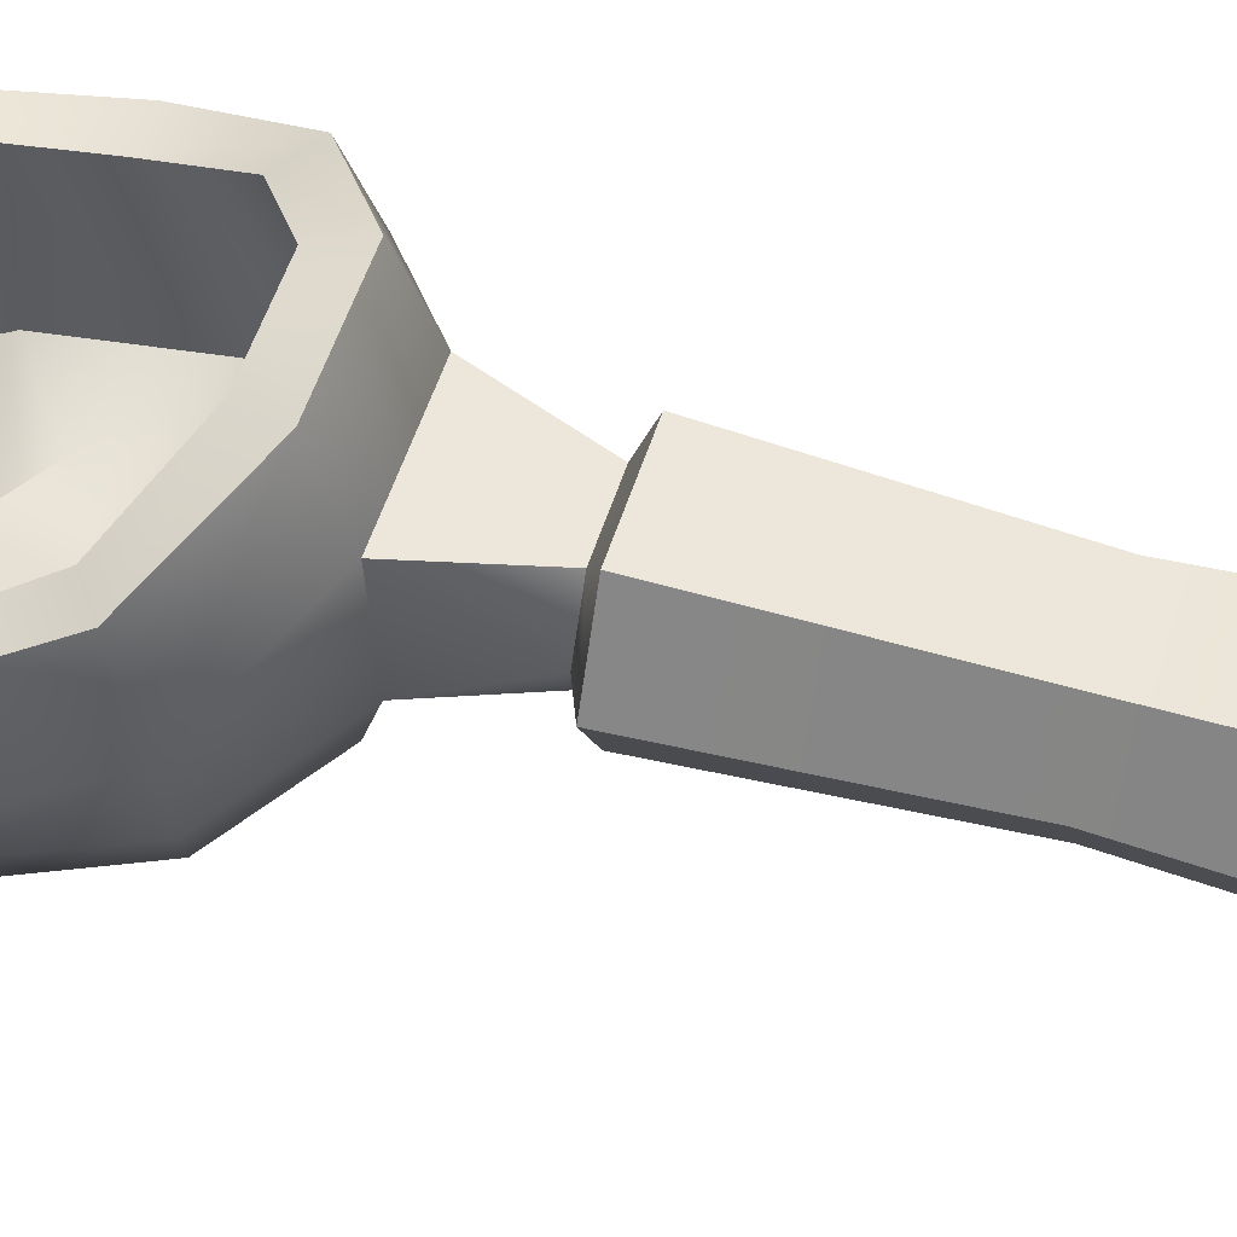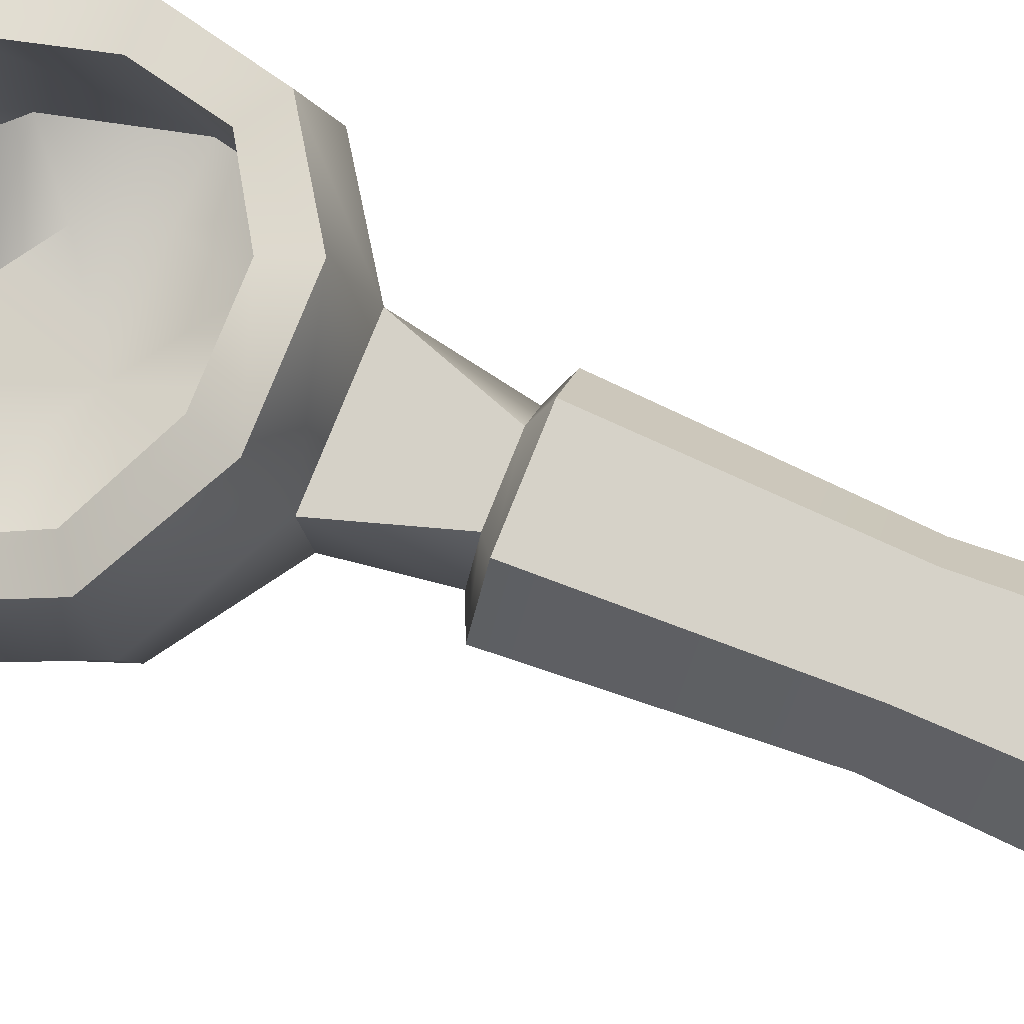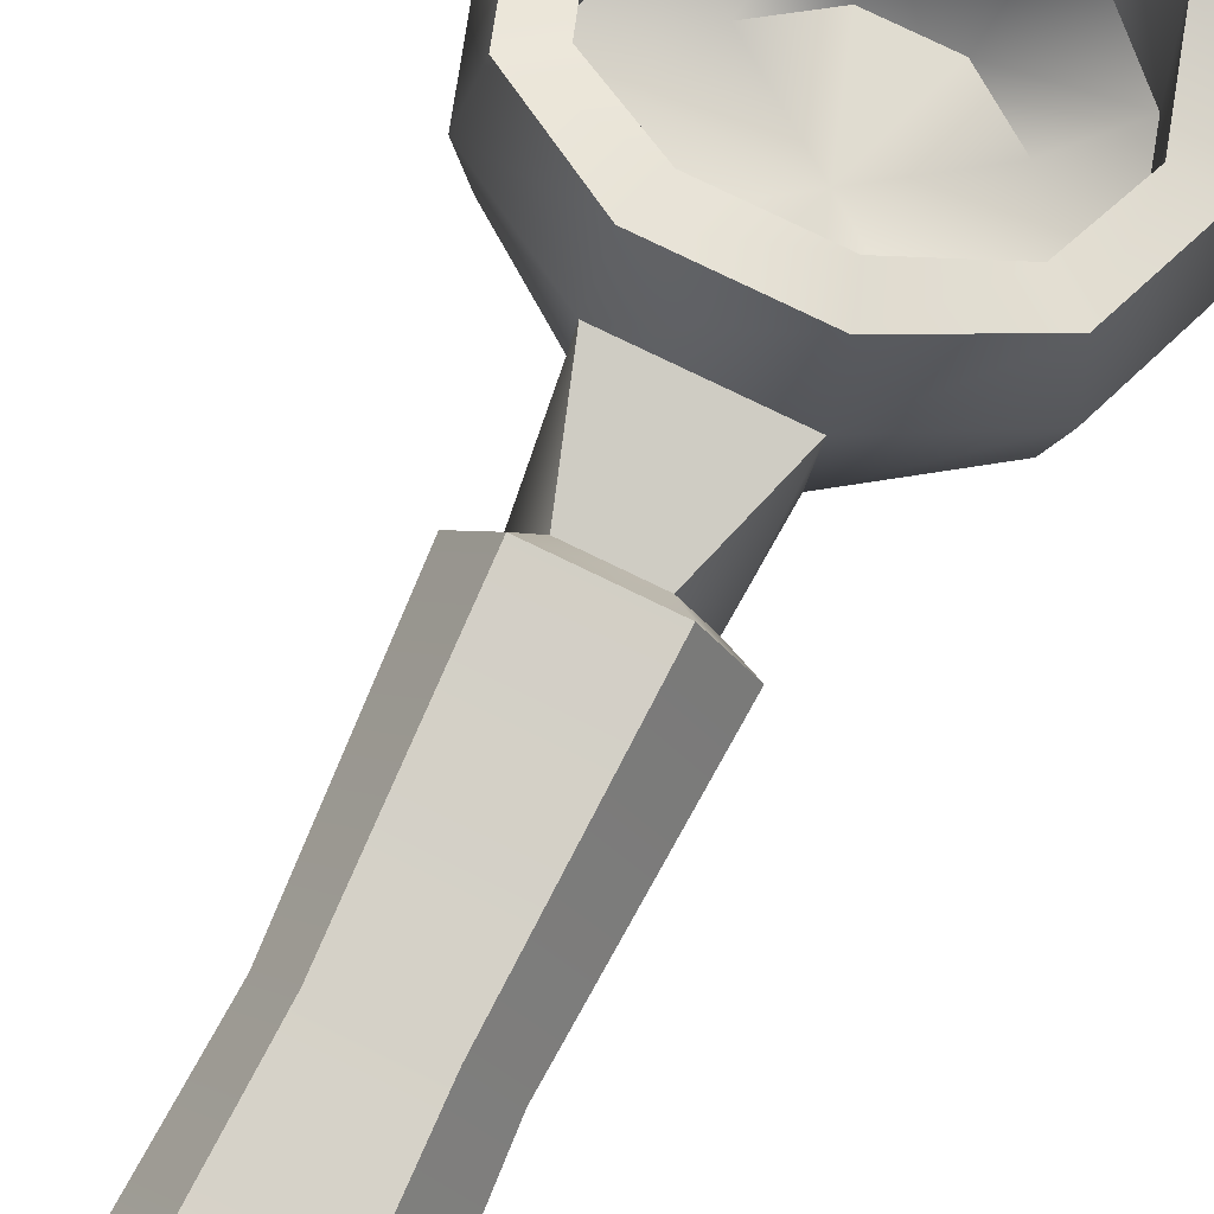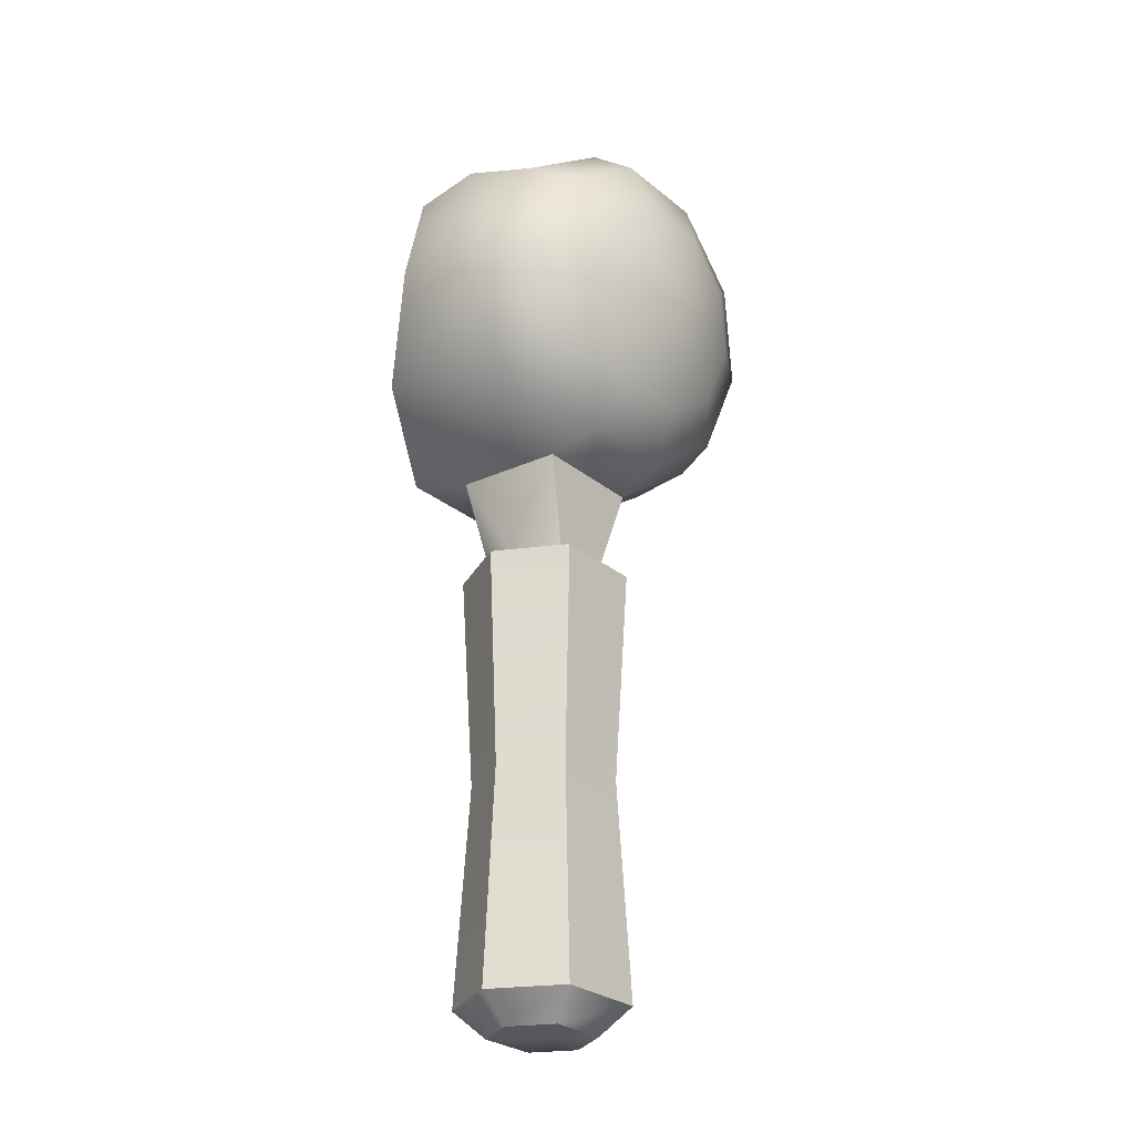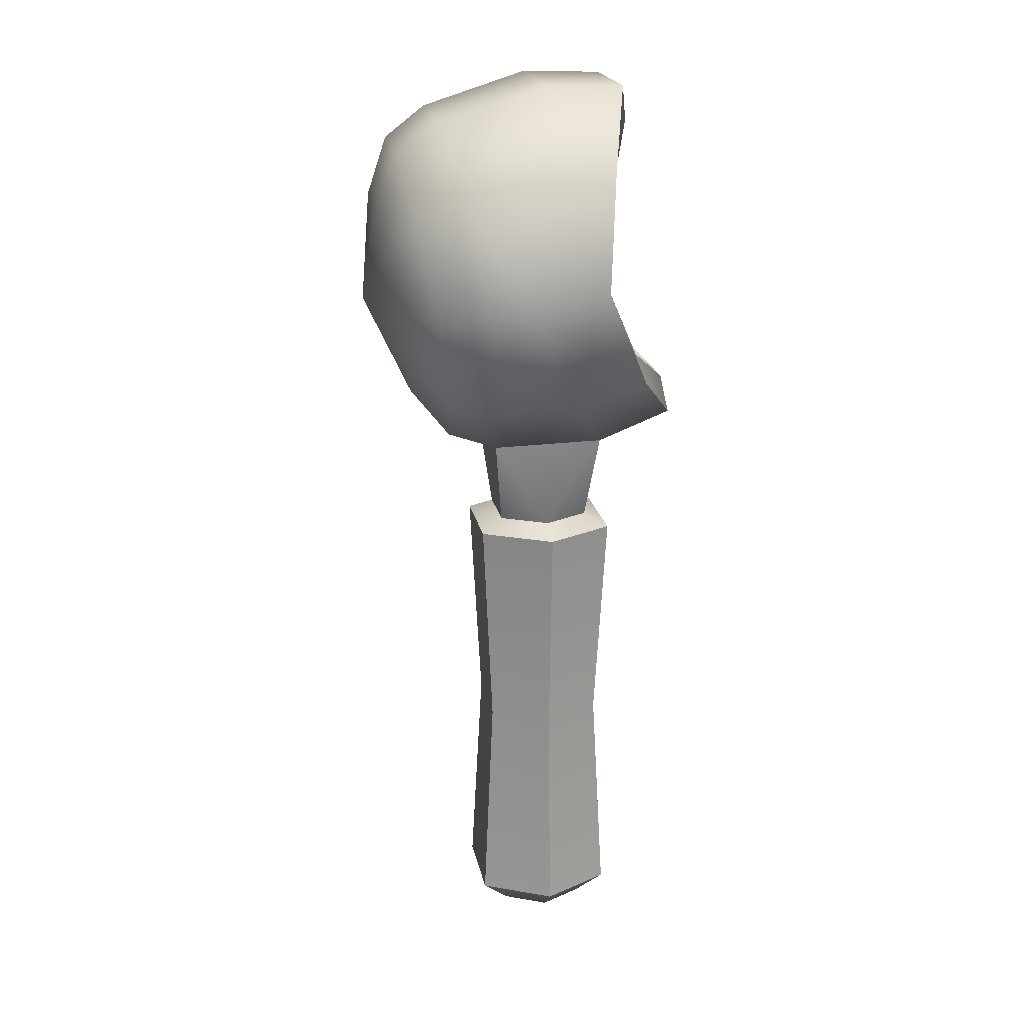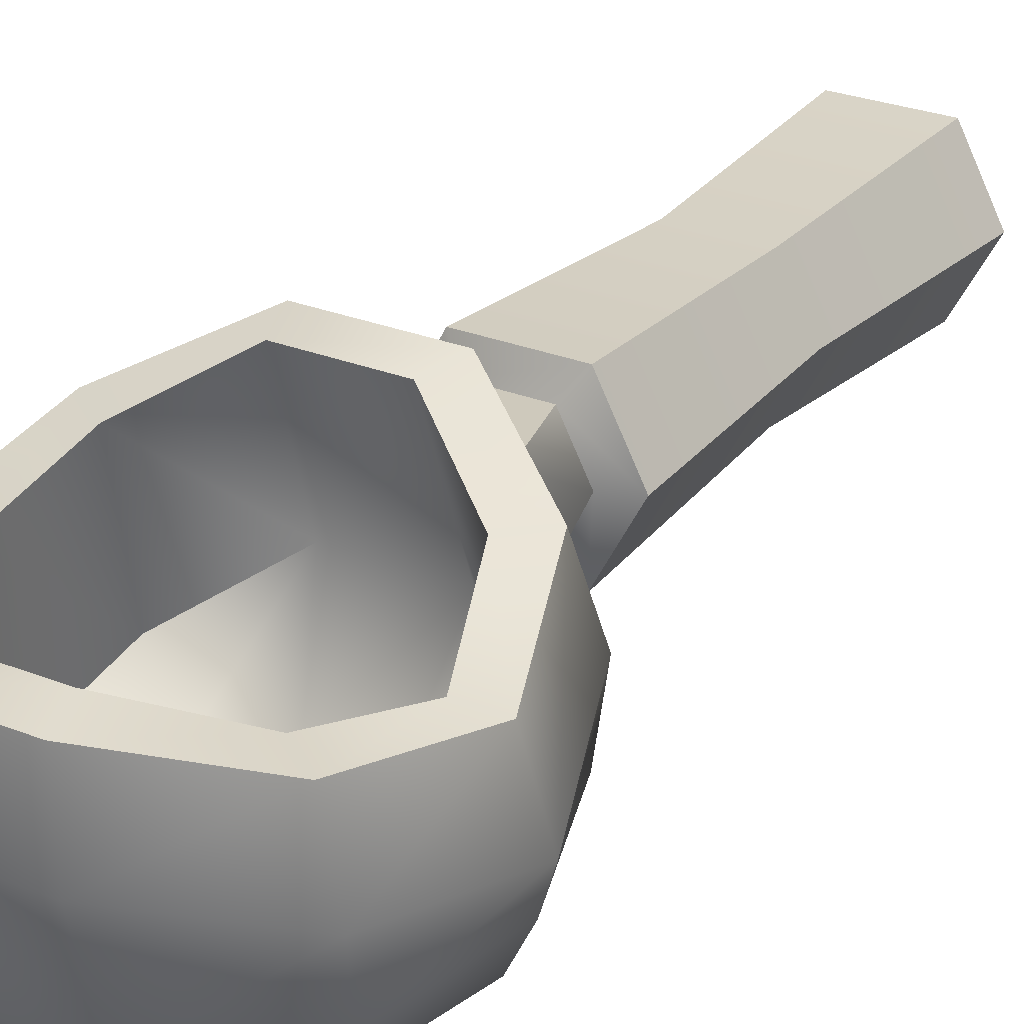
<metadata>
{"format":"obj","ext":"obj","renderer":"f3d","projection":"perspective","resolution":1024,"background":"white","views":[{"elev":53.5,"azim":-72.7,"up":"+Z"},{"elev":77.9,"azim":-68.1,"up":"+Z"},{"elev":78.8,"azim":25.8,"up":"+Z"},{"elev":-27.8,"azim":129.4,"up":"+Y"},{"elev":20.2,"azim":-100.5,"up":"+Y"},{"elev":26.6,"azim":-147.7,"up":"+Z"}]}
</metadata>
<code>
o icecream_scoop_Torus.010
v 0.1974 0.4958 -0.04237
v 0.182 0.5084 0.03471
v 0.1441 0.5084 0.03471
v 0.16 0.4748 -0.1174
v -1e-06 0.475 -0.1162
v 0.1578 0.4815 -0.1293
v 0.182 0.4889 -0.08432
v 0.1597 0.615 -0.03206
v 0.1472 0.6187 0.04648
v 0.1166 0.5967 0.05008
v 0.1295 0.5735 -0.09707
v 0.1472 0.5945 -0.1016
v 0.06099 0.6919 -0.006106
v 0.05624 0.6901 0.07334
v 0.04453 0.6546 0.07917
v 0.04945 0.6384 -0.06052
v 0.04876 0.6296 -0.1536
v 0.05624 0.6597 -0.1123
v -0.061 0.6919 -0.006106
v -0.05625 0.6901 0.07334
v -0.04453 0.6546 0.07917
v -0.04946 0.6384 -0.06052
v -0.05625 0.6597 -0.1123
v -0.1597 0.615 -0.03206
v -0.1473 0.6187 0.04648
v -0.1166 0.5967 0.05008
v -0.1295 0.5735 -0.09707
v -0.1473 0.5945 -0.1016
v -0.1974 0.4958 -0.04237
v -0.182 0.5084 0.03471
v -0.1441 0.5084 0.03471
v -0.16 0.4748 -0.1174
v -0.182 0.4889 -0.08432
v -0.1597 0.386 0.005468
v -0.1473 0.4076 0.08109
v -0.1166 0.4296 0.07748
v -0.1295 0.3878 -0.06664
v -0.1277 0.39 -0.1143
v -0.1473 0.3833 -0.06702
v -0.061 0.3214 0.05462
v -0.05625 0.3485 0.1293
v -0.04453 0.3841 0.1235
v -0.04946 0.338 -0.01128
v -0.05625 0.3181 -0.05632
v 0.06099 0.3214 0.05462
v 0.05624 0.3485 0.1293
v 0.04453 0.3841 0.1235
v 0.04945 0.338 -0.01128
v 0.05624 0.3181 -0.05632
v 0.1597 0.386 0.005468
v 0.1472 0.4076 0.08109
v 0.1166 0.4296 0.07748
v 0.1295 0.3878 -0.06664
v 0.1472 0.3833 -0.06702
v -3e-06 0.4721 -0.1867
v 0.1277 0.573 -0.1443
v -0.04876 0.6296 -0.1536
v -0.1277 0.573 -0.1443
v -0.1578 0.4815 -0.1293
v -0.04876 0.3334 -0.1051
v 0.04876 0.3334 -0.1051
v 0.1277 0.39 -0.1143
v 0.1047 0.4767 -0.1586
v 0.08474 0.416 -0.1486
v 0.08474 0.5375 -0.1685
v 0.03236 0.575 -0.1747
v -0.03237 0.575 -0.1747
v -0.08474 0.5375 -0.1685
v -0.1047 0.4767 -0.1586
v -0.08474 0.416 -0.1486
v -0.03237 0.3784 -0.1425
v 0.03236 0.3784 -0.1425
v 0.1013 0.475 -0.1162
v 0.08197 0.4163 -0.1066
v 0.08197 0.5338 -0.1258
v 0.03131 0.5701 -0.1318
v -0.03131 0.5701 -0.1318
v -0.08198 0.5338 -0.1258
v -0.1013 0.475 -0.1162
v -0.08198 0.4163 -0.1066
v -0.03131 0.3799 -0.1006
v 0.03131 0.3799 -0.1006
v -0.03067 0.2289 0.04562
v 0.03067 0.2289 0.04562
v -0.05463 0.2289 0.000197
v -0.02986 0.2289 -0.0458
v 0.05463 0.2289 0.000197
v 0.02985 0.2289 -0.0458
v -0.04599 0.2176 0.0684
v 0.04598 0.2176 0.0684
v -0.08191 0.2176 0.000294
v -0.04477 0.2176 -0.06868
v 0.08191 0.2176 0.000294
v 0.04476 0.2176 -0.06868
v -0.04599 -0.2174 0.0684
v -3e-06 -0.2442 5.1e-05
v 0.04598 -0.2174 0.0684
v -0.08191 -0.2174 0.000294
v -0.04477 -0.2174 -0.06868
v 0.08191 -0.2174 0.000294
v 0.04476 -0.2174 -0.06868
v -0.02984 -0.2442 0.04161
v 0.02983 -0.2442 0.04161
v -0.05156 -0.2442 0.000424
v -0.02877 -0.2442 -0.0419
v 0.05156 -0.2442 0.000424
v 0.02877 -0.2442 -0.0419
v -0.03868 0 0.05753
v -0.06889 -0 0.000244
v 0.03868 0 0.05753
v 0.06889 0 0.000244
v -0.03766 -0 -0.05777
v 0.03766 -0 -0.05777
f 1 8 9 2
f 2 9 10 3
f 15 16 11 10
f 4 11 75 73
f 6 56 12 7
f 7 12 8 1
f 8 13 14 9
f 9 14 15 10
f 21 22 16 15
f 11 16 76 75
f 56 17 18 12
f 12 18 13 8
f 13 19 20 14
f 14 20 21 15
f 26 27 22 21
f 16 22 77 76
f 17 57 23 18
f 18 23 19 13
f 19 24 25 20
f 20 25 26 21
f 31 32 27 26
f 22 27 78 77
f 57 58 28 23
f 23 28 24 19
f 24 29 30 25
f 25 30 31 26
f 36 37 32 31
f 27 32 79 78
f 58 59 33 28
f 28 33 29 24
f 29 34 35 30
f 30 35 36 31
f 42 43 37 36
f 32 37 80 79
f 59 38 39 33
f 33 39 34 29
f 34 40 41 35
f 35 41 42 36
f 47 48 43 42
f 37 43 81 80
f 38 60 44 39
f 39 44 40 34
f 40 45 46 41
f 41 46 47 42
f 52 53 48 47
f 43 48 82 81
f 45 84 87
f 49 87 88
f 45 50 51 46
f 46 51 52 47
f 48 53 74 82
f 61 62 54 49
f 49 54 50 45
f 50 1 2 51
f 51 2 3 52
f 10 11 4 3
f 53 4 73 74
f 62 6 7 54
f 54 7 1 50
f 63 65 56 6
f 65 66 17 56
f 66 67 57 17
f 67 68 58 57
f 68 69 59 58
f 69 70 38 59
f 70 71 60 38
f 71 72 61 60
f 72 64 62 61
f 64 63 6 62
f 55 63 64
f 55 65 63
f 55 66 65
f 55 67 66
f 55 68 67
f 55 69 68
f 55 70 69
f 55 71 70
f 55 72 71
f 55 64 72
f 3 4 53 52
f 5 74 73
f 5 73 75
f 5 75 76
f 5 76 77
f 5 77 78
f 5 78 79
f 5 79 80
f 5 80 81
f 5 81 82
f 5 82 74
f 86 88 94 92
f 83 85 91 89
f 40 44 85
f 45 40 83 84
f 88 86 44 49
f 88 87 93 94
f 87 84 90 93
f 85 86 92 91
f 84 83 89 90
f 111 110 97 100
f 109 112 99 98
f 110 108 95 97
f 113 111 100 101
f 112 113 101 99
f 108 109 98 95
f 102 103 97 95
f 95 98 104 102
f 105 104 98 99
f 103 106 100 97
f 99 101 107 105
f 101 100 106 107
f 96 103 102
f 96 102 104
f 96 104 105
f 96 106 103
f 96 105 107
f 96 107 106
f 89 91 109 108
f 92 94 113 112
f 94 93 111 113
f 90 89 108 110
f 91 92 112 109
f 93 90 110 111
f 44 60 61 49
f 85 44 86
f 83 40 85
f 49 45 87

</code>
